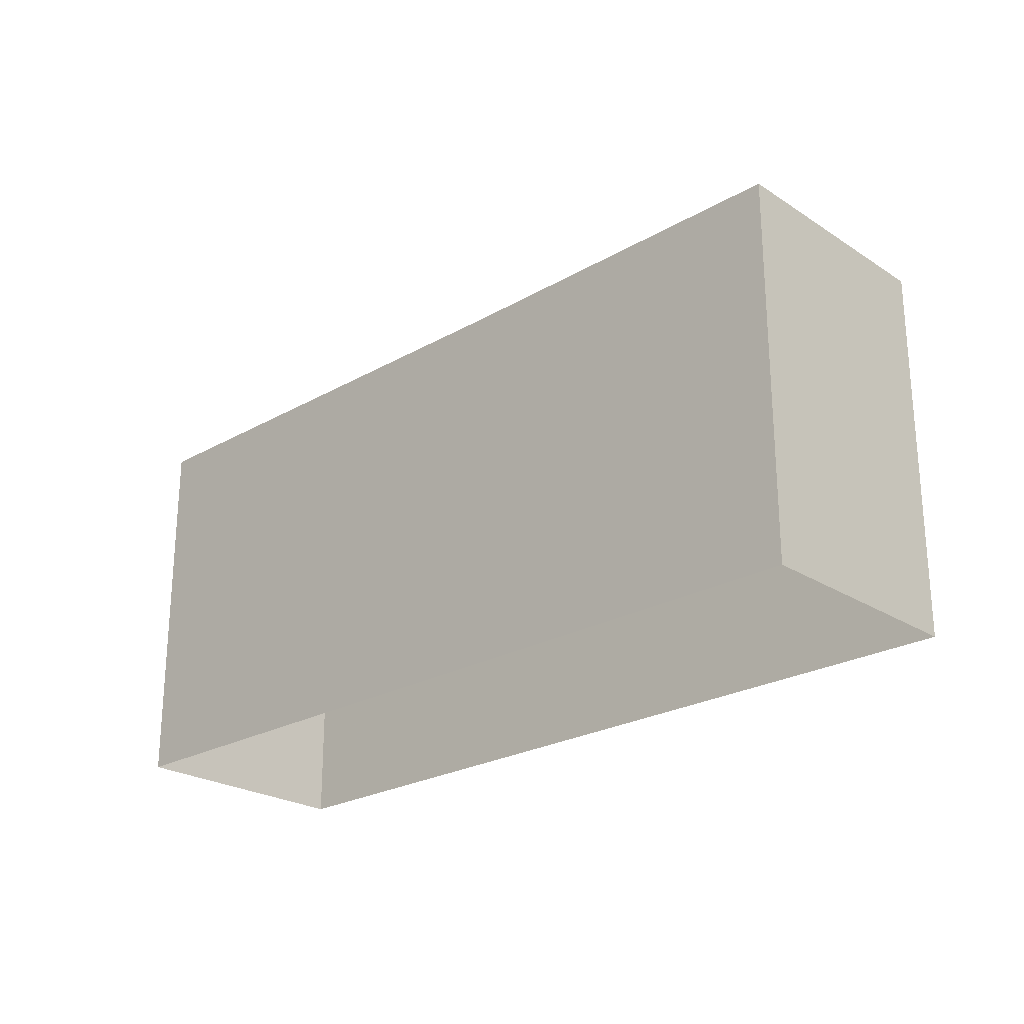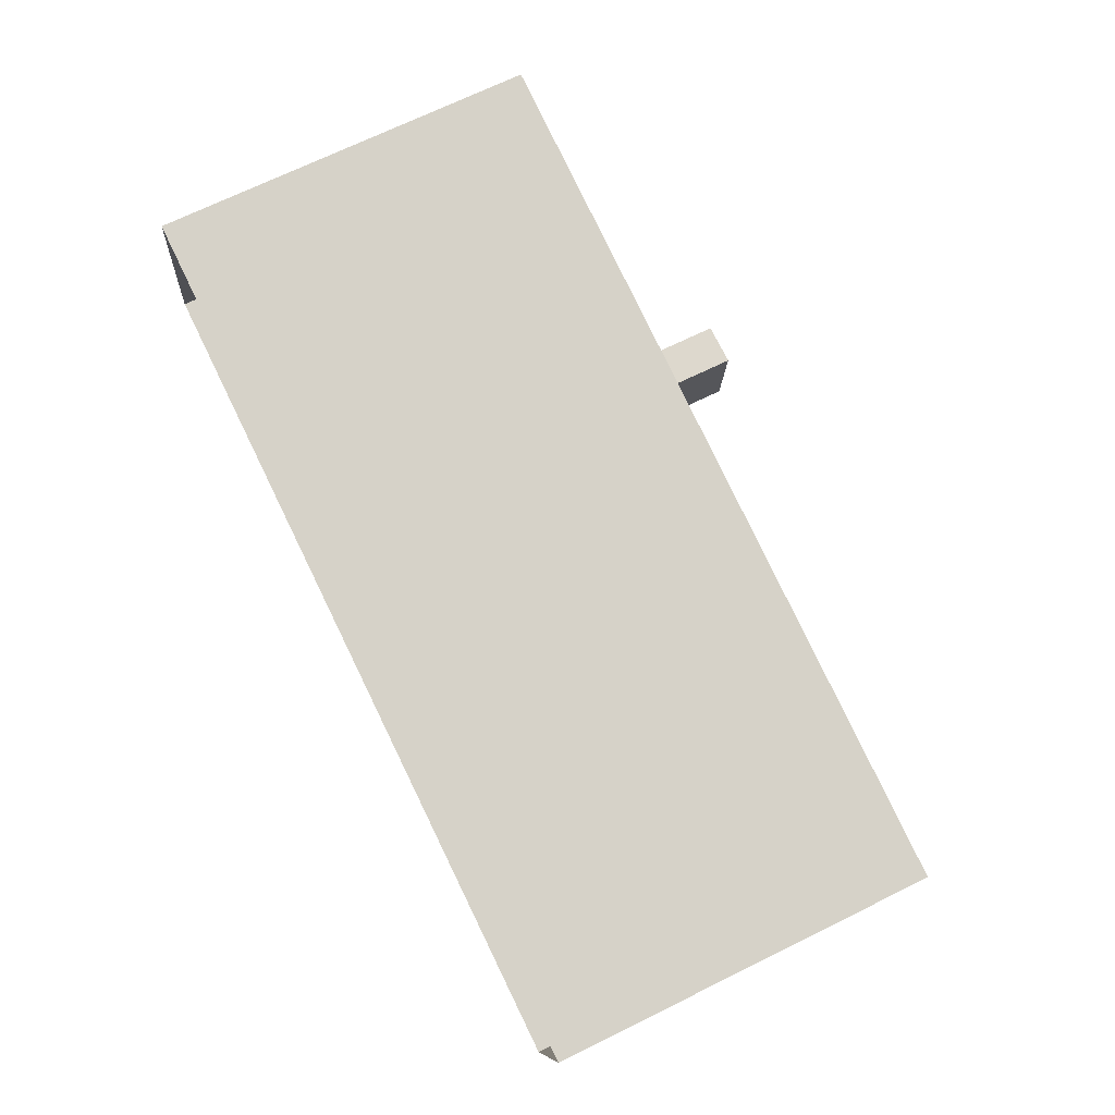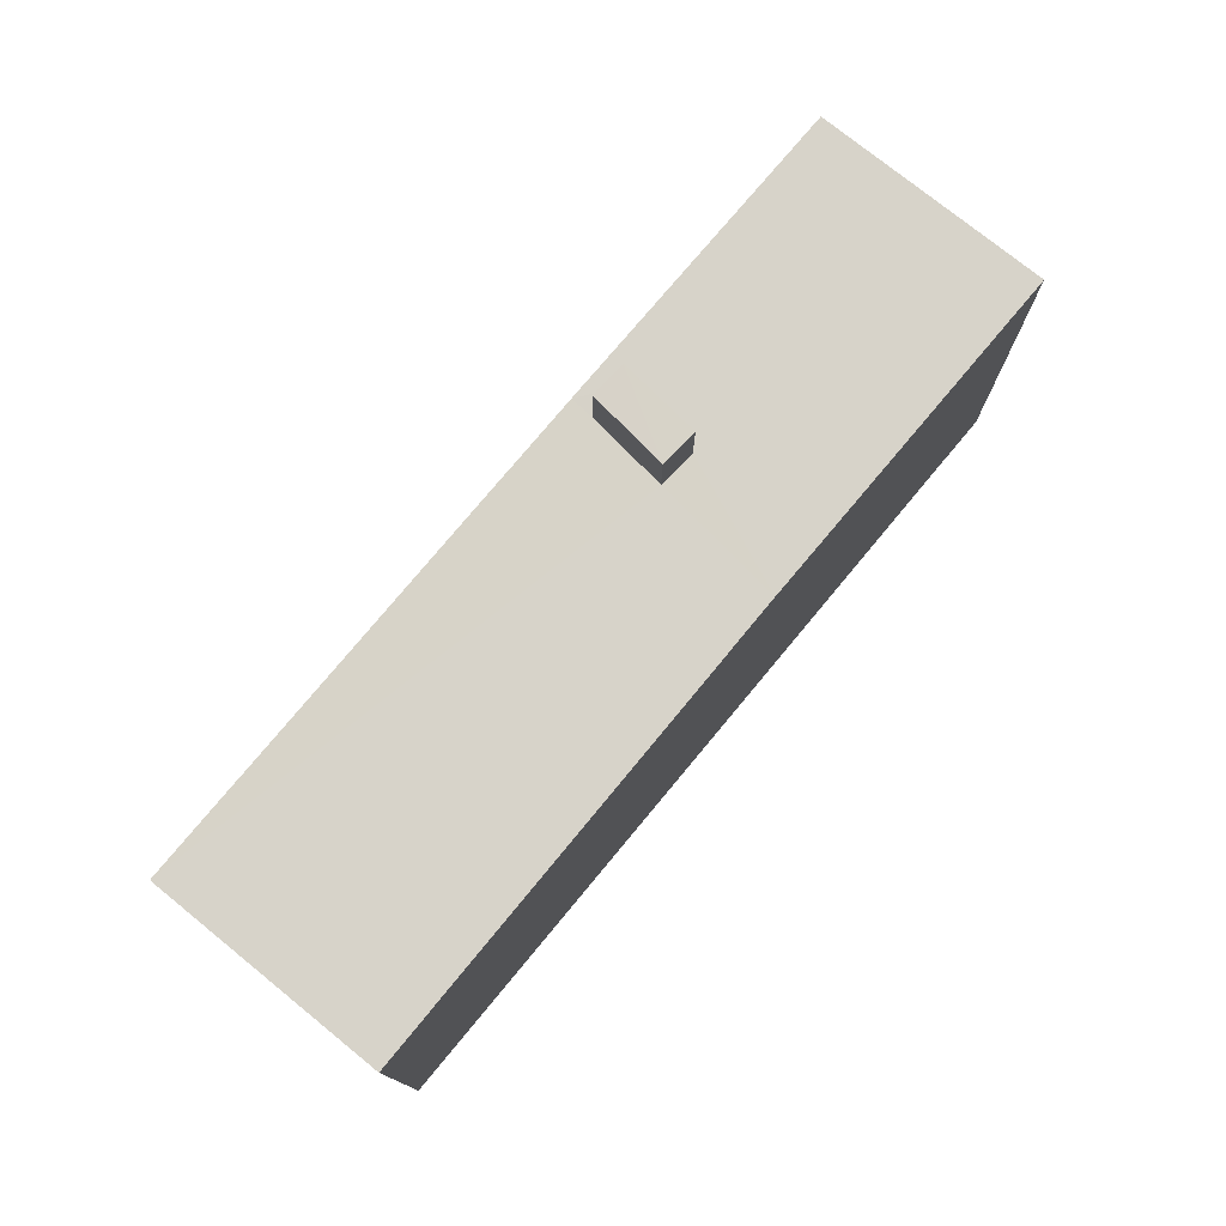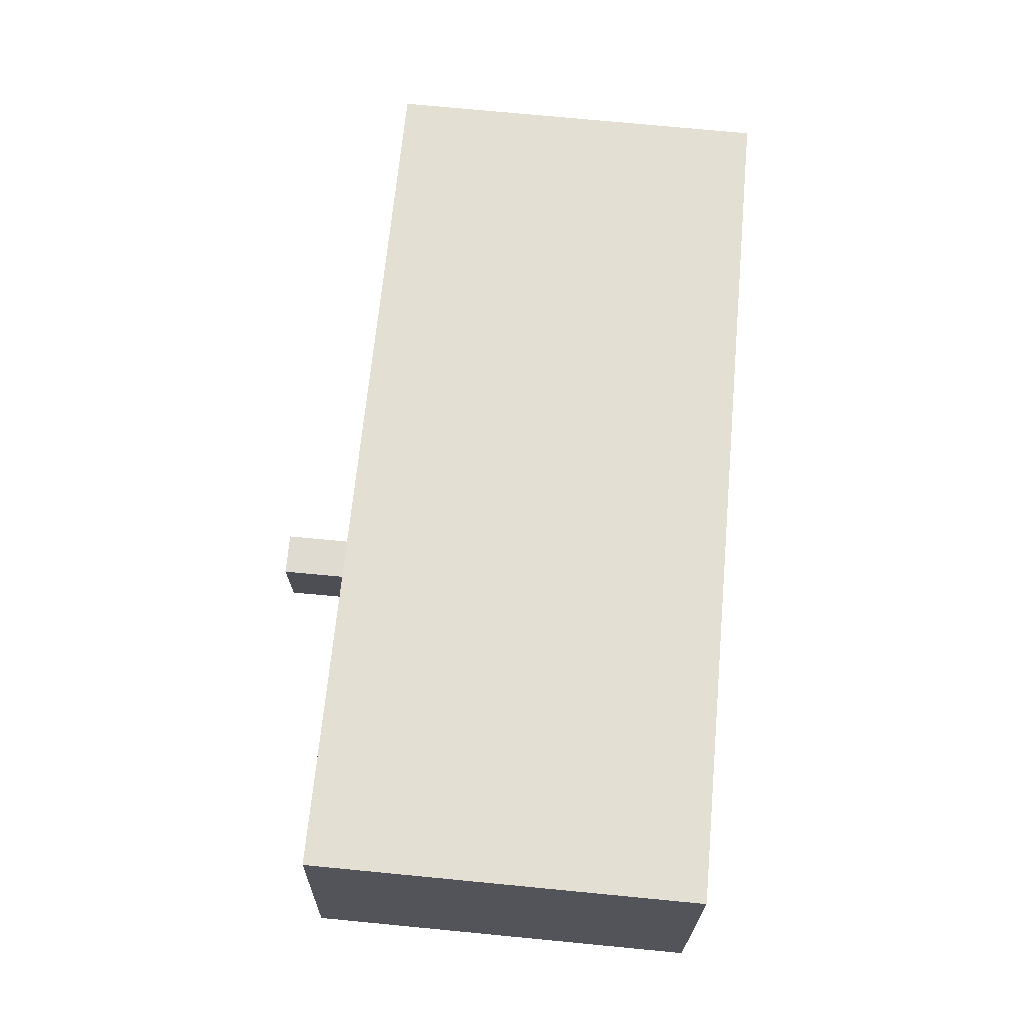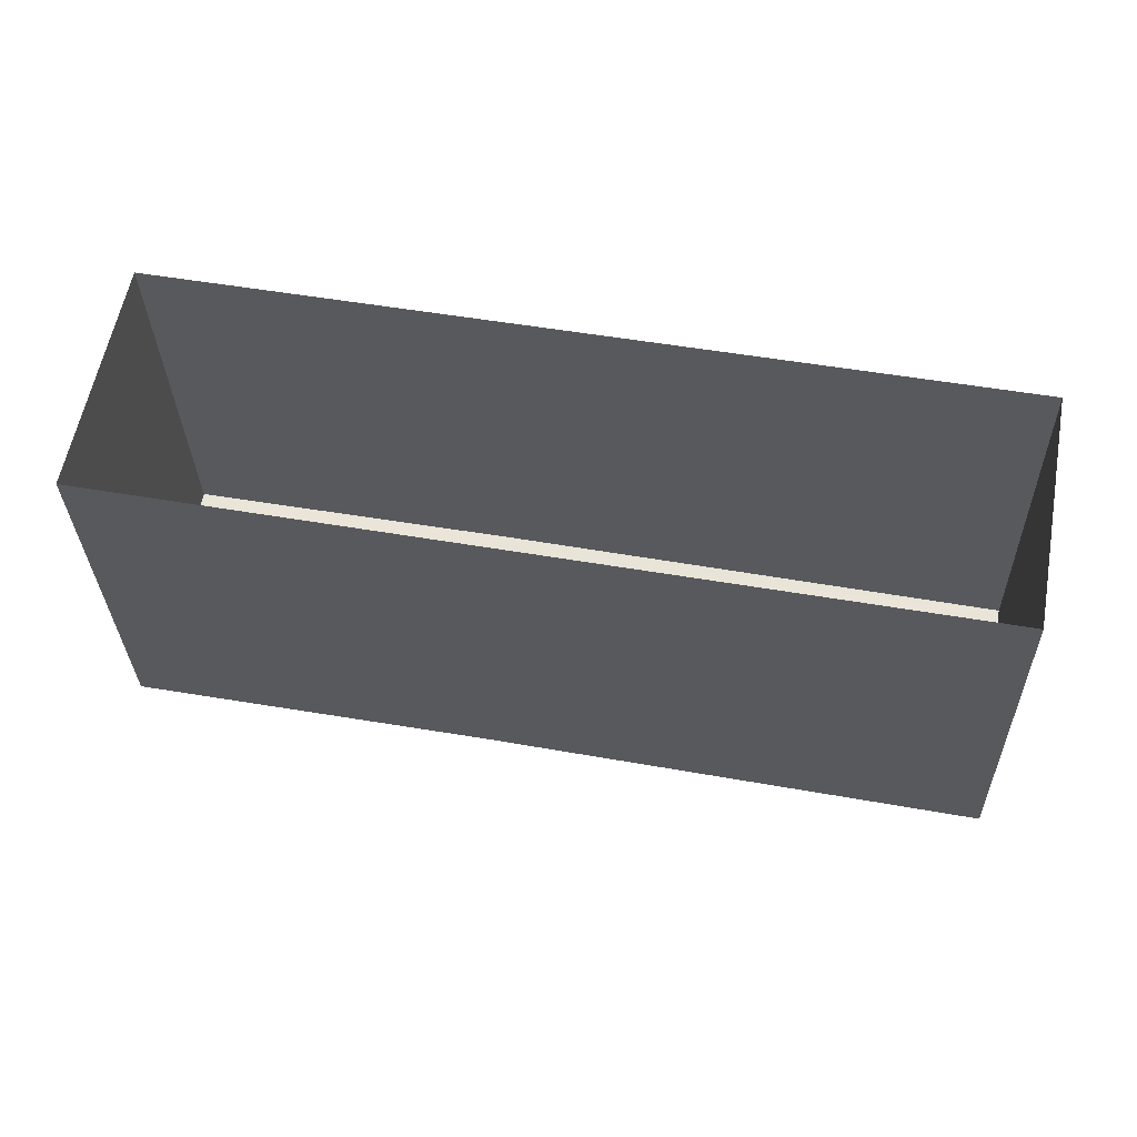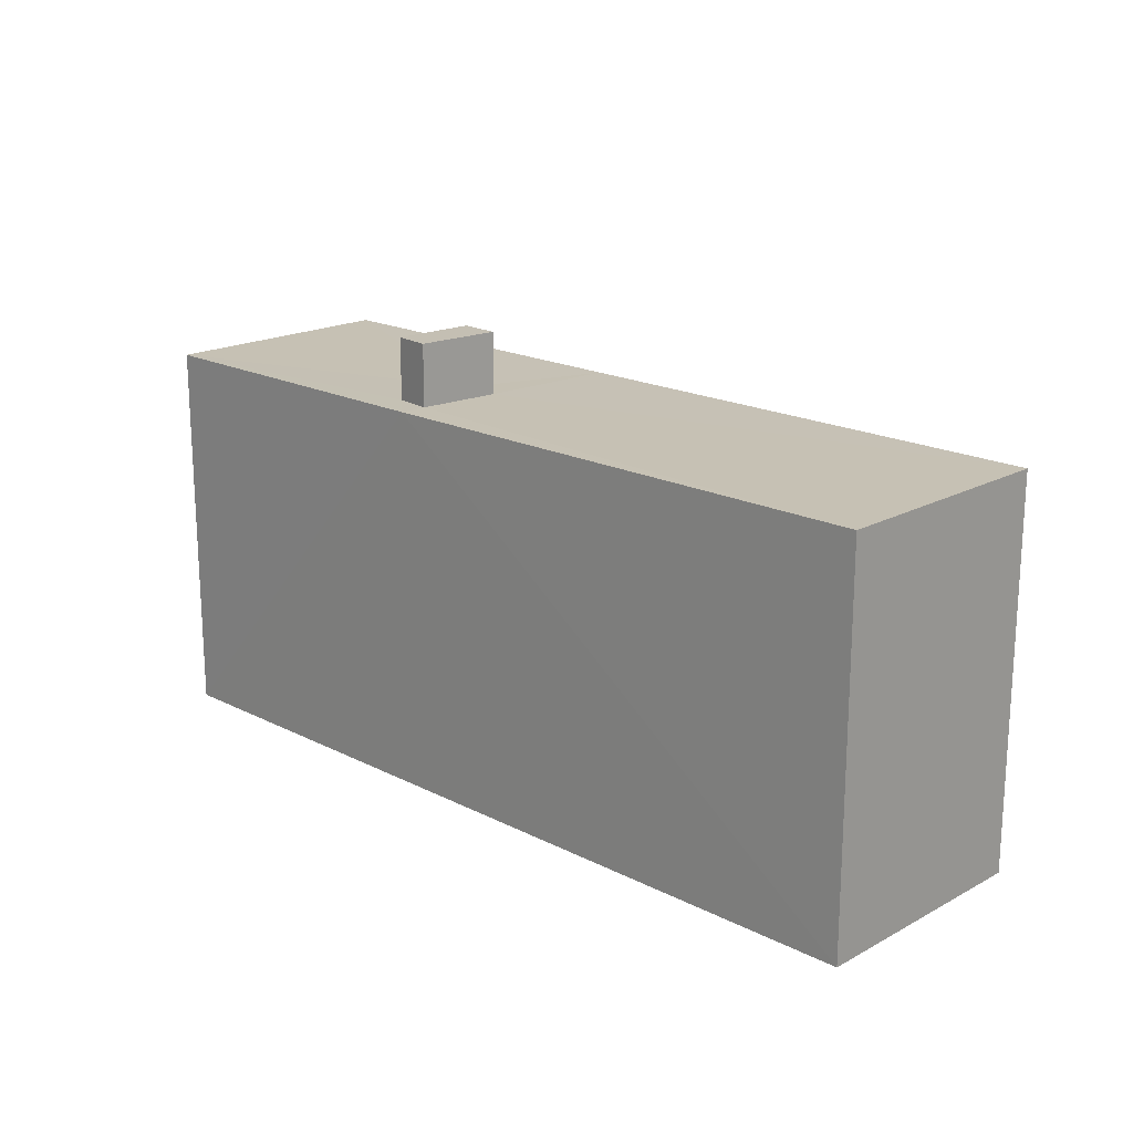
<metadata>
{"format":"obj","ext":"obj","renderer":"f3d","projection":"perspective","resolution":1024,"background":"white","views":[{"elev":-24.0,"azim":54.3,"up":"+Z"},{"elev":69.5,"azim":-116.4,"up":"+Y"},{"elev":76.4,"azim":-39.7,"up":"+Z"},{"elev":77.2,"azim":95.4,"up":"+Y"},{"elev":-31.1,"azim":-178.6,"up":"+Y"},{"elev":18.6,"azim":-125.1,"up":"+Z"}]}
</metadata>
<code>
v 1.236e+05 7.862e+05 15.52
v 1.236e+05 7.862e+05 15.52
v 1.236e+05 7.862e+05 15.52
v 1.236e+05 7.862e+05 15.52
v 1.236e+05 7.862e+05 23.04
v 1.236e+05 7.862e+05 23.04
v 1.236e+05 7.862e+05 23.04
v 1.236e+05 7.862e+05 23.04
v 1.236e+05 7.862e+05 23.04
v 1.236e+05 7.862e+05 23.04
v 1.236e+05 7.862e+05 23.04
v 1.236e+05 7.862e+05 23.04
v 1.236e+05 7.862e+05 23.04
v 1.236e+05 7.862e+05 23.04
v 1.236e+05 7.862e+05 24.25
v 1.236e+05 7.862e+05 24.25
v 1.236e+05 7.862e+05 24.25
v 1.236e+05 7.862e+05 24.25
f 1 2 3
f 4 1 3
f 5 6 7
f 8 5 9
f 6 10 7
f 9 5 7
f 11 12 10
f 10 12 7
f 13 14 8
f 14 12 11
f 13 8 9
f 14 13 12
f 15 16 17
f 15 18 16
f 14 4 3
f 14 11 4
f 4 10 1
f 1 10 6
f 11 10 4
f 5 2 1
f 6 5 1
f 2 8 3
f 3 8 14
f 5 8 2
f 9 17 16
f 13 9 16
f 12 16 18
f 12 13 16
f 7 18 15
f 7 12 18
f 7 15 17
f 9 7 17

</code>
